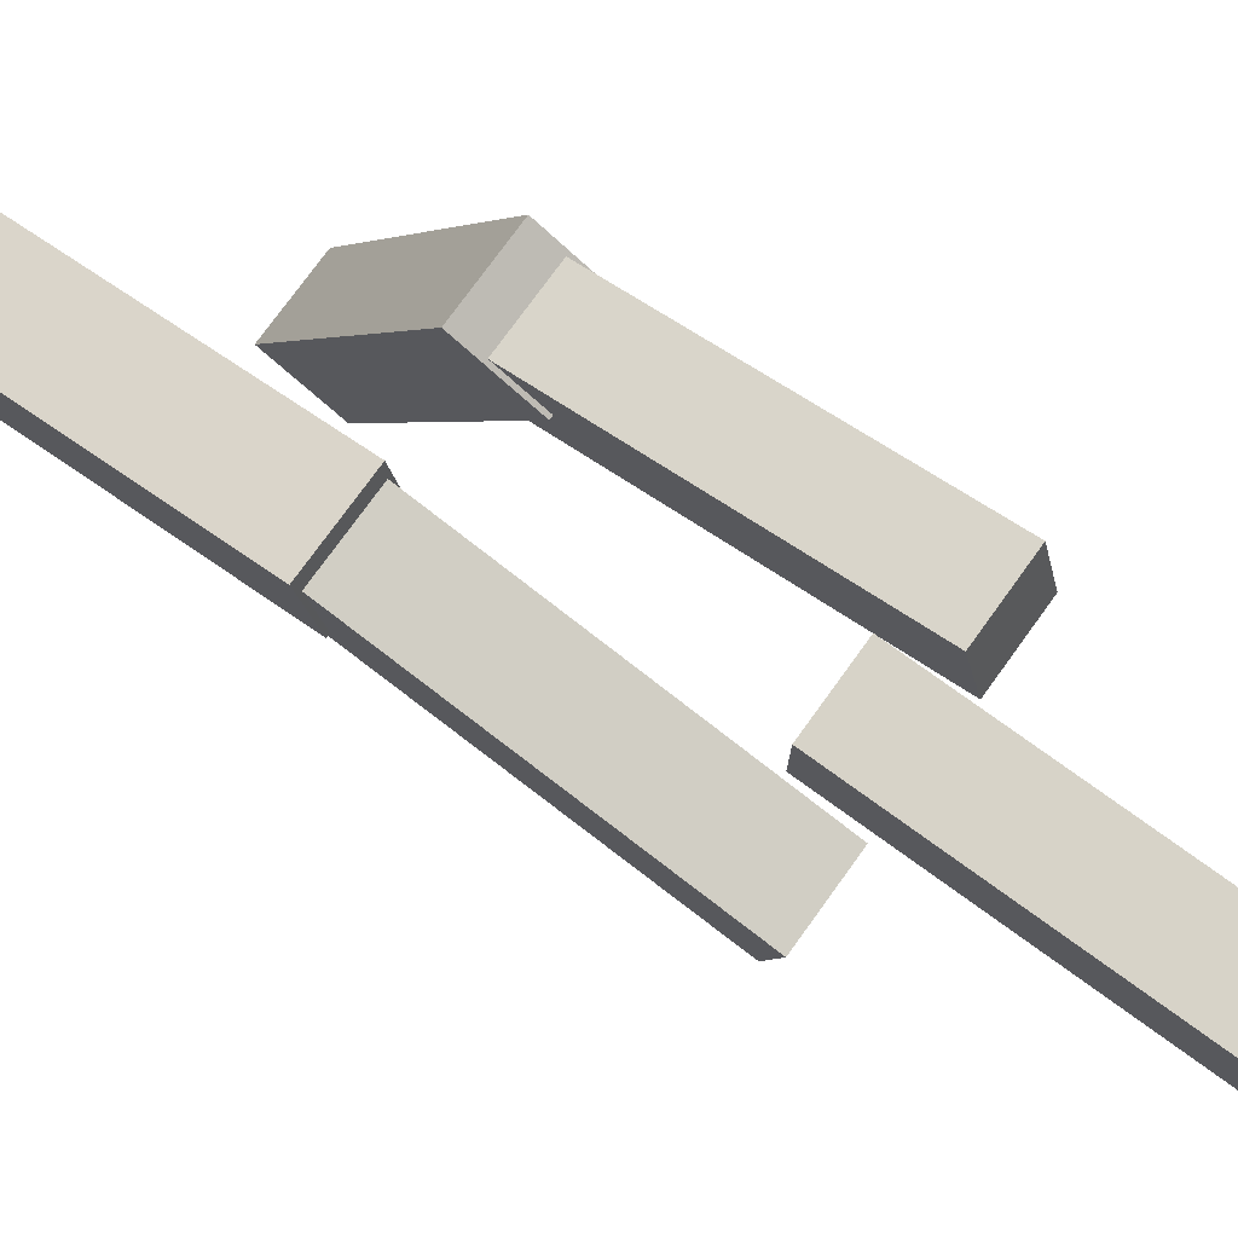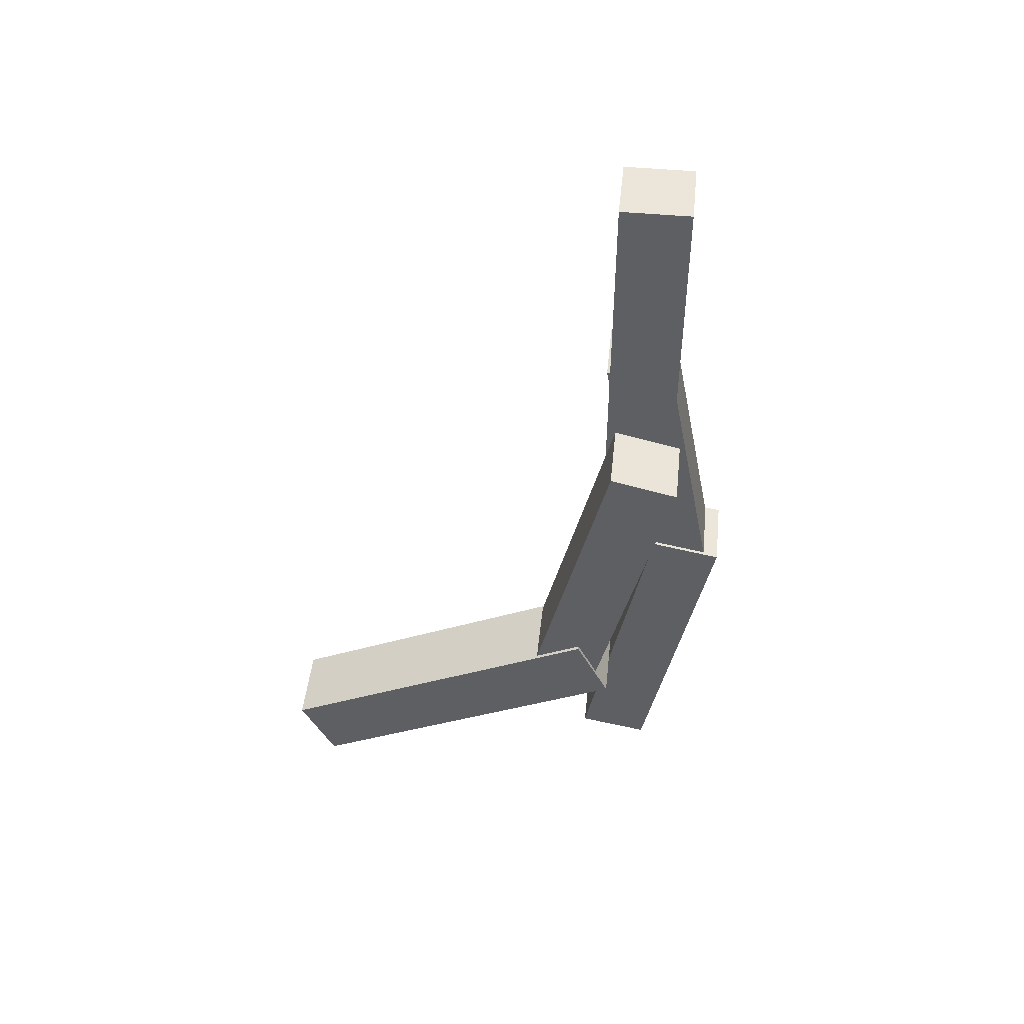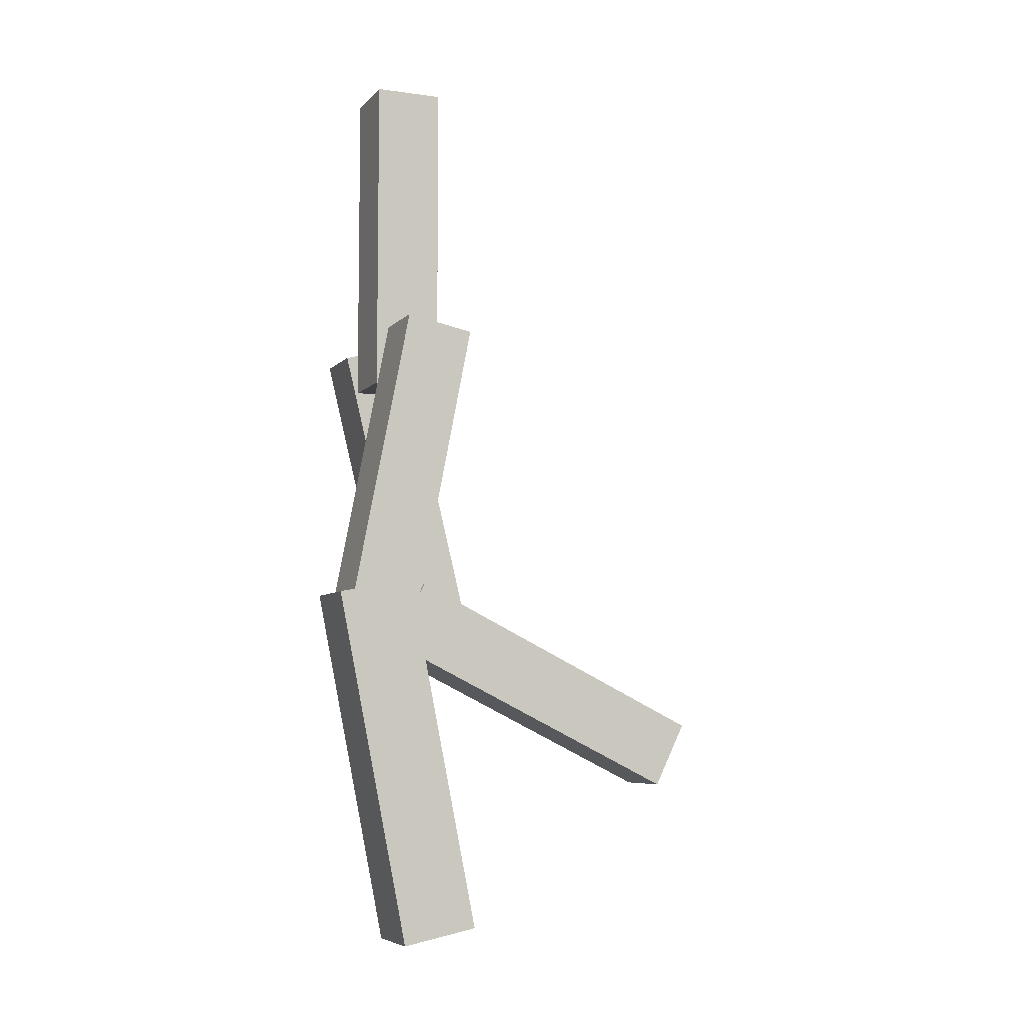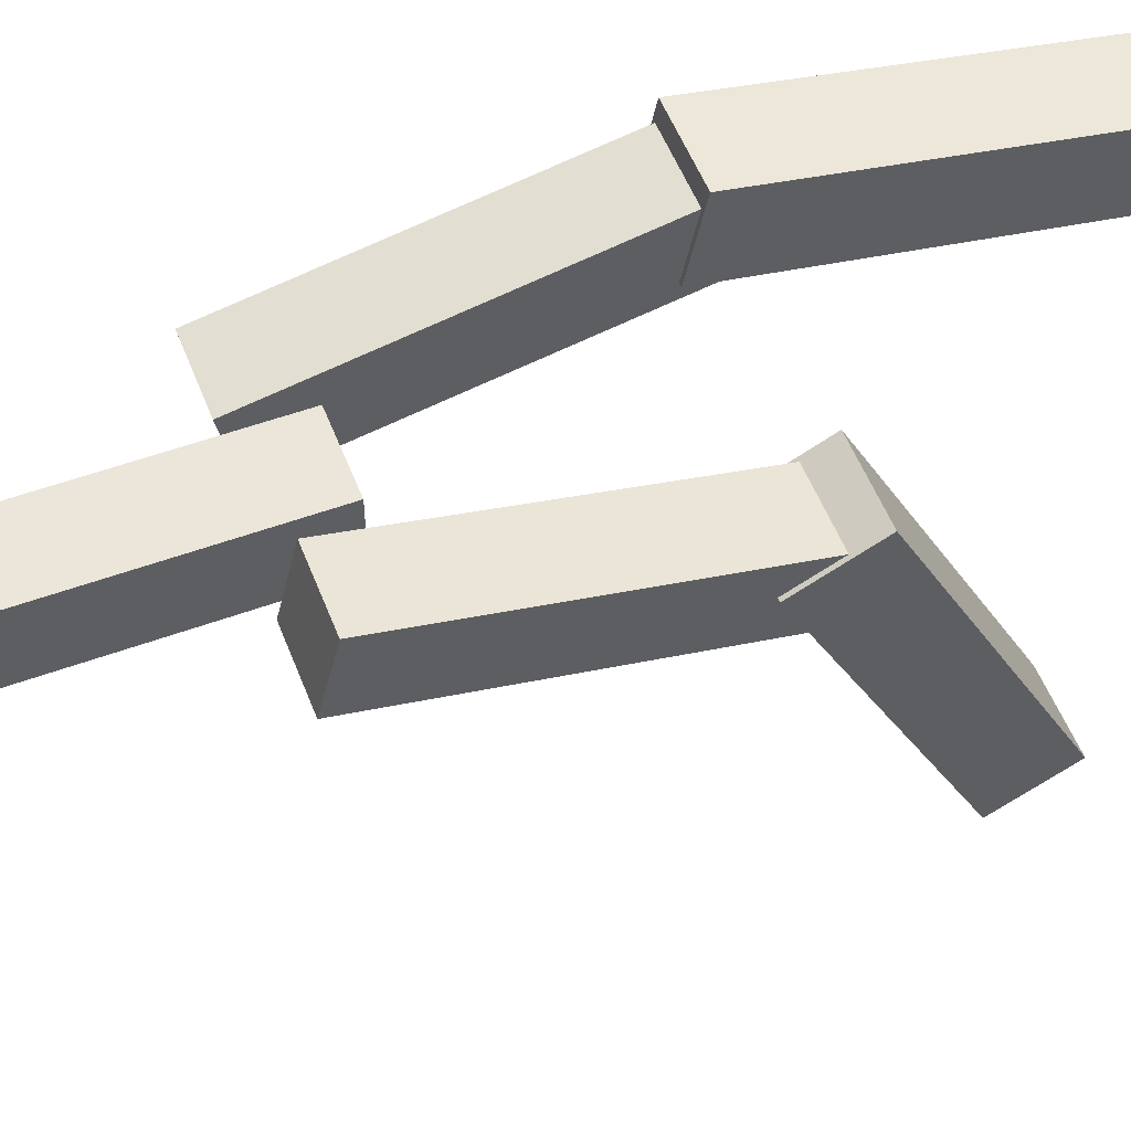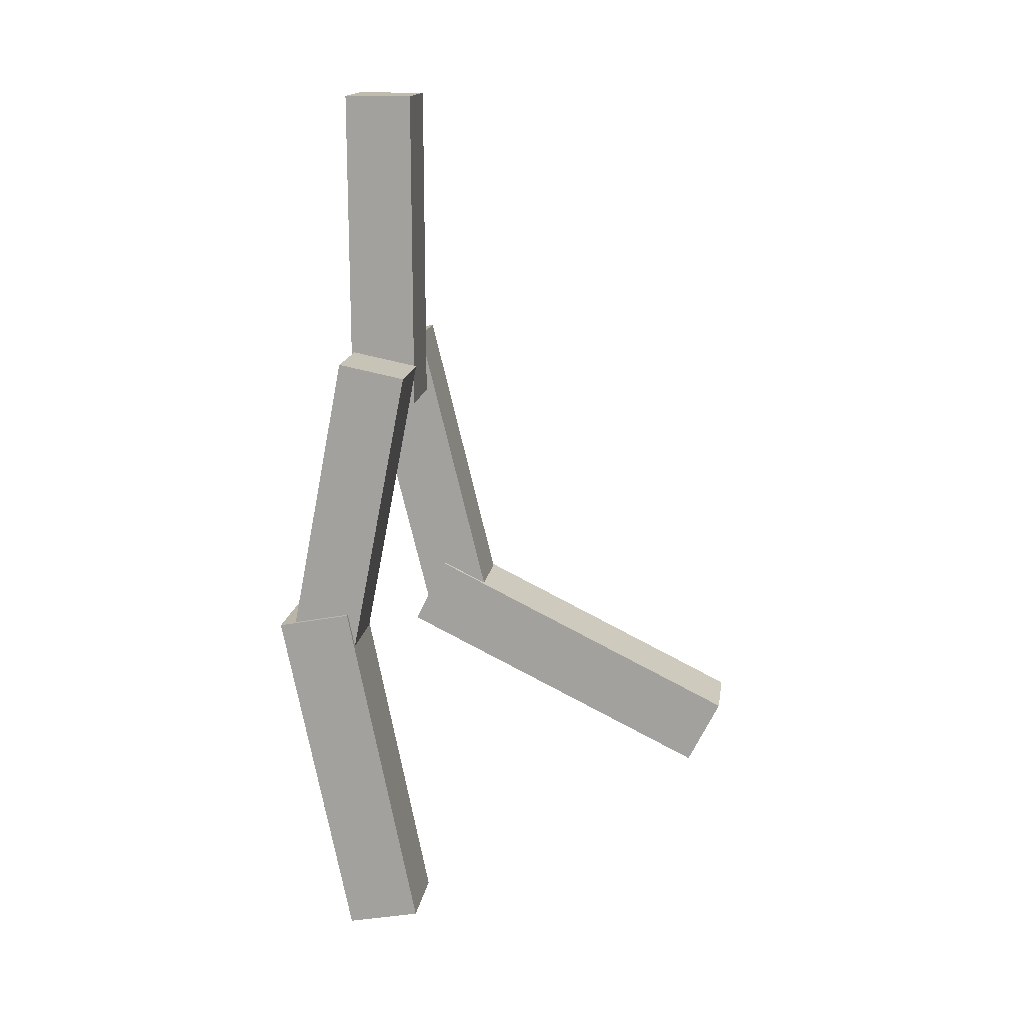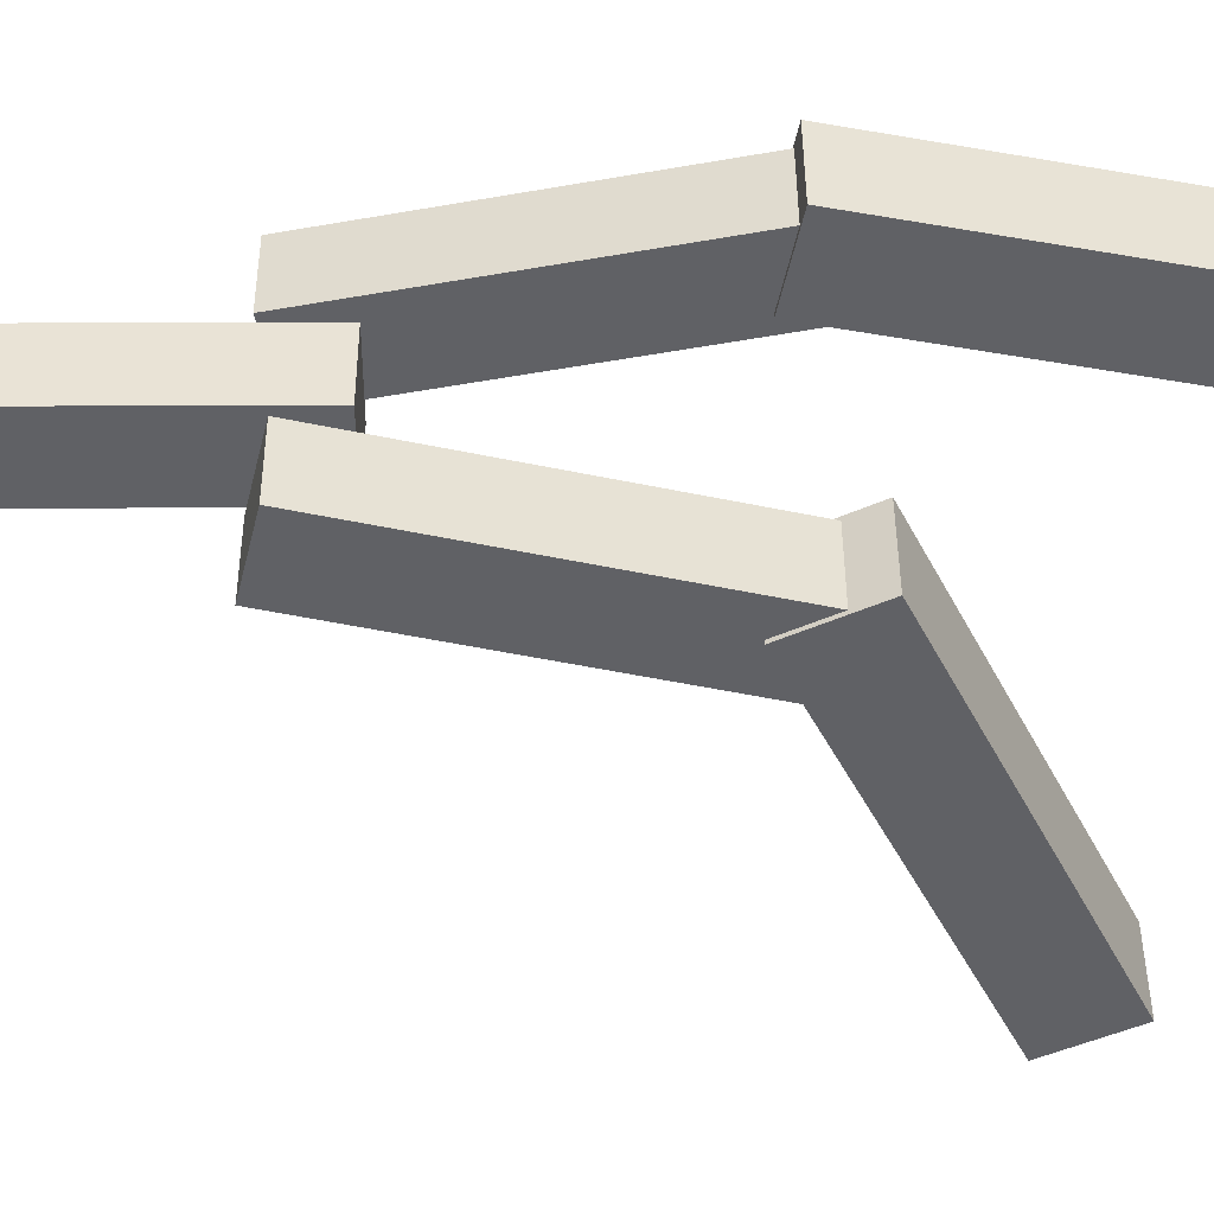
<metadata>
{"format":"obj","ext":"obj","renderer":"f3d","projection":"perspective","resolution":1024,"background":"white","views":[{"elev":76.6,"azim":125.9,"up":"+Z"},{"elev":47.3,"azim":-84.0,"up":"+Y"},{"elev":-6.6,"azim":67.8,"up":"+Y"},{"elev":54.5,"azim":-111.1,"up":"+Z"},{"elev":16.0,"azim":98.6,"up":"+Y"},{"elev":42.3,"azim":-90.3,"up":"+Z"}]}
</metadata>
<code>
o Cube.004
v 0.2 3.3 -0.2
v 0.2 3.3 0.2
v -0.2 3.3 0.2
v -0.2 3.3 -0.2
v 0.2 5.2 -0.2
v 0.2 5.2 0.2
v -0.2 5.2 0.2
v -0.2 5.2 -0.2
f 1 2 4
f 5 8 6
f 1 5 2
f 2 6 3
f 3 7 4
f 5 1 8
f 2 3 4
f 8 7 6
f 5 6 2
f 6 7 3
f 7 8 4
f 1 4 8
o Cube
v 0.7 1.693 0.1305
v 0.7 1.77 0.5231
v 0.3 1.77 0.5231
v 0.3 1.693 0.1305
v 0.7 3.558 -0.2347
v 0.7 3.635 0.1578
v 0.3 3.635 0.1578
v 0.3 3.558 -0.2347
f 9 10 12
f 13 16 14
f 9 13 10
f 10 14 11
f 11 15 12
f 13 9 16
f 10 11 12
f 16 15 14
f 13 14 10
f 14 15 11
f 15 16 12
f 9 12 16
o Cube.003
v 0.72 -0.01542 -0.2646
v 0.72 -0.1018 0.1668
v 0.28 -0.1018 0.1668
v 0.28 -0.01542 -0.2646
v 0.72 2.034 0.1458
v 0.72 1.947 0.5772
v 0.28 1.947 0.5772
v 0.28 2.034 0.1458
f 17 18 20
f 21 24 22
f 17 21 18
f 18 22 19
f 19 23 20
f 21 17 24
f 18 19 20
f 24 23 22
f 21 22 18
f 22 23 19
f 23 24 20
f 17 20 24
o Cube.001
v -0.3 1.796 -0.5977
v -0.3 1.701 -0.2091
v -0.7 1.701 -0.2091
v -0.7 1.796 -0.5977
v -0.3 3.642 -0.1468
v -0.3 3.547 0.2417
v -0.7 3.547 0.2417
v -0.7 3.642 -0.1468
f 25 26 28
f 29 32 30
f 25 29 26
f 26 30 27
f 27 31 28
f 29 25 32
f 26 27 28
f 32 31 30
f 29 30 26
f 30 31 27
f 31 32 28
f 25 28 32
o Cube.002
v -0.28 1.164 -2.168
v -0.28 0.7695 -1.974
v -0.72 0.7695 -1.974
v -0.72 1.164 -2.168
v -0.28 2.086 -0.2925
v -0.28 1.691 -0.09849
v -0.72 1.691 -0.09849
v -0.72 2.086 -0.2925
f 33 34 36
f 37 40 38
f 33 37 34
f 34 38 35
f 35 39 36
f 37 33 40
f 34 35 36
f 40 39 38
f 37 38 34
f 38 39 35
f 39 40 36
f 33 36 40

</code>
